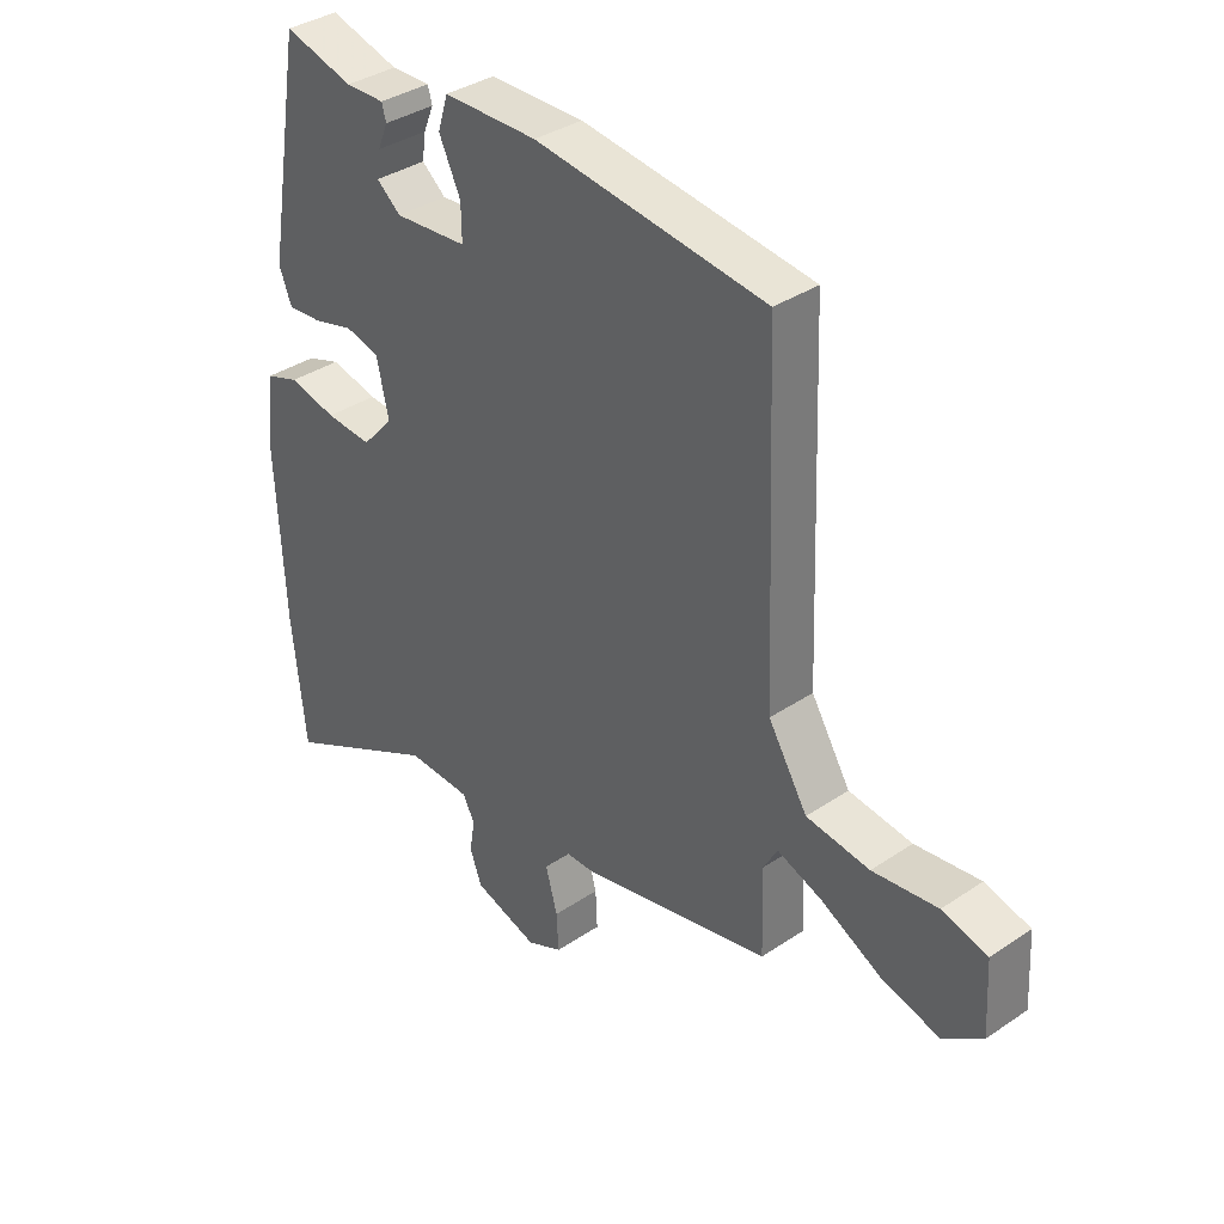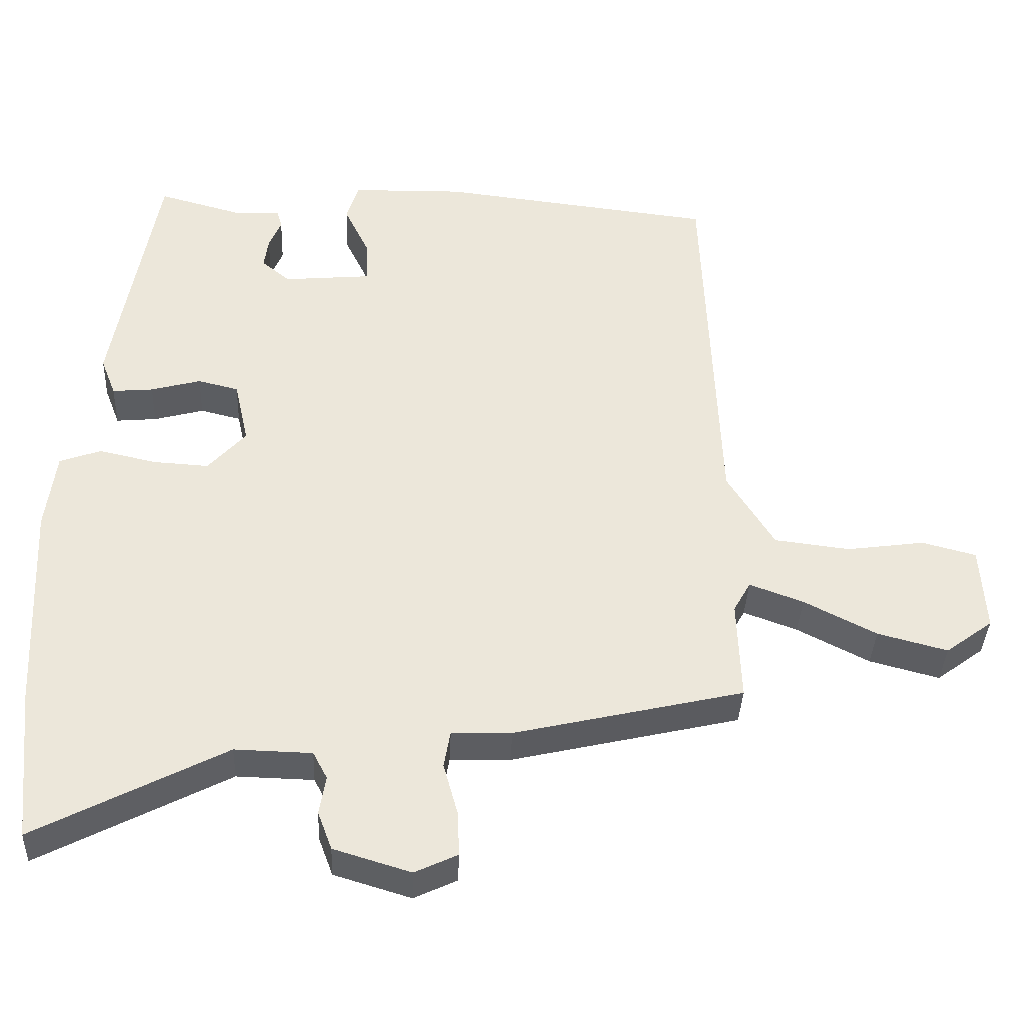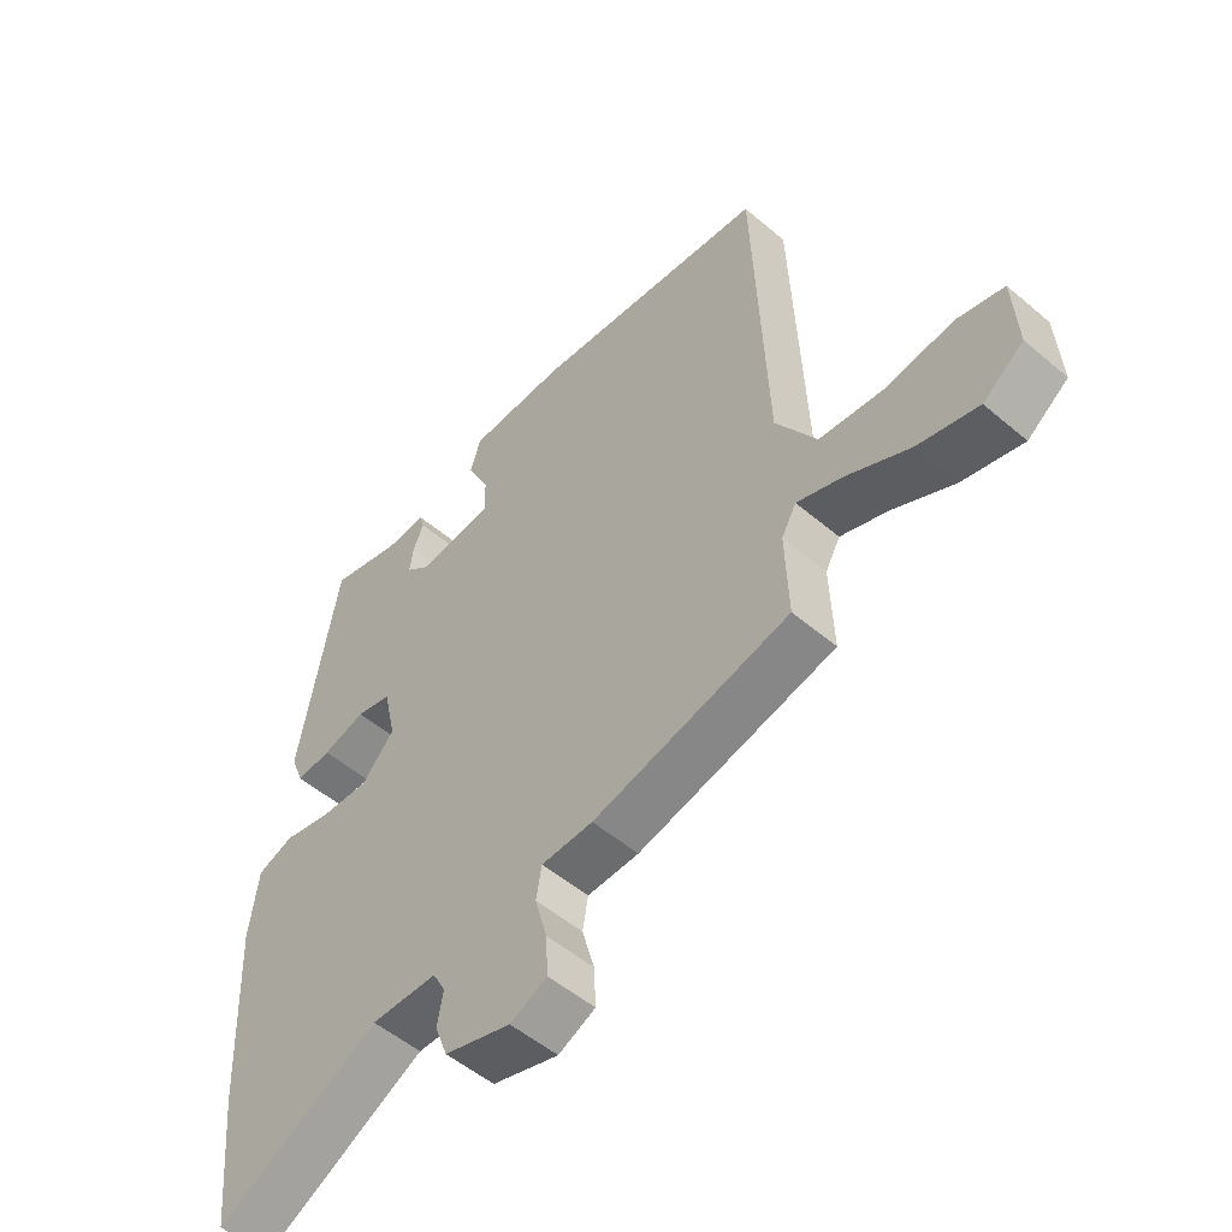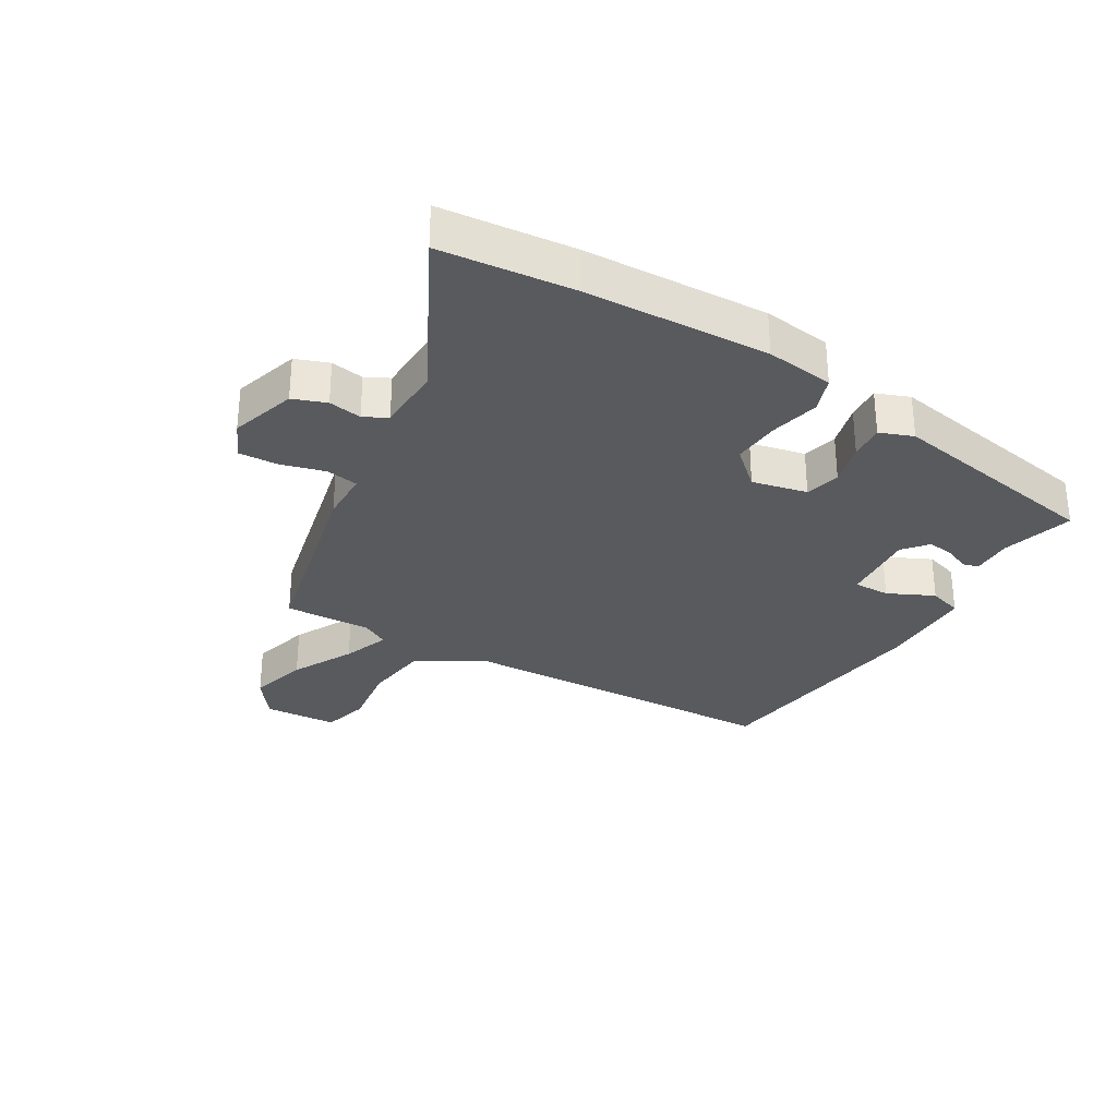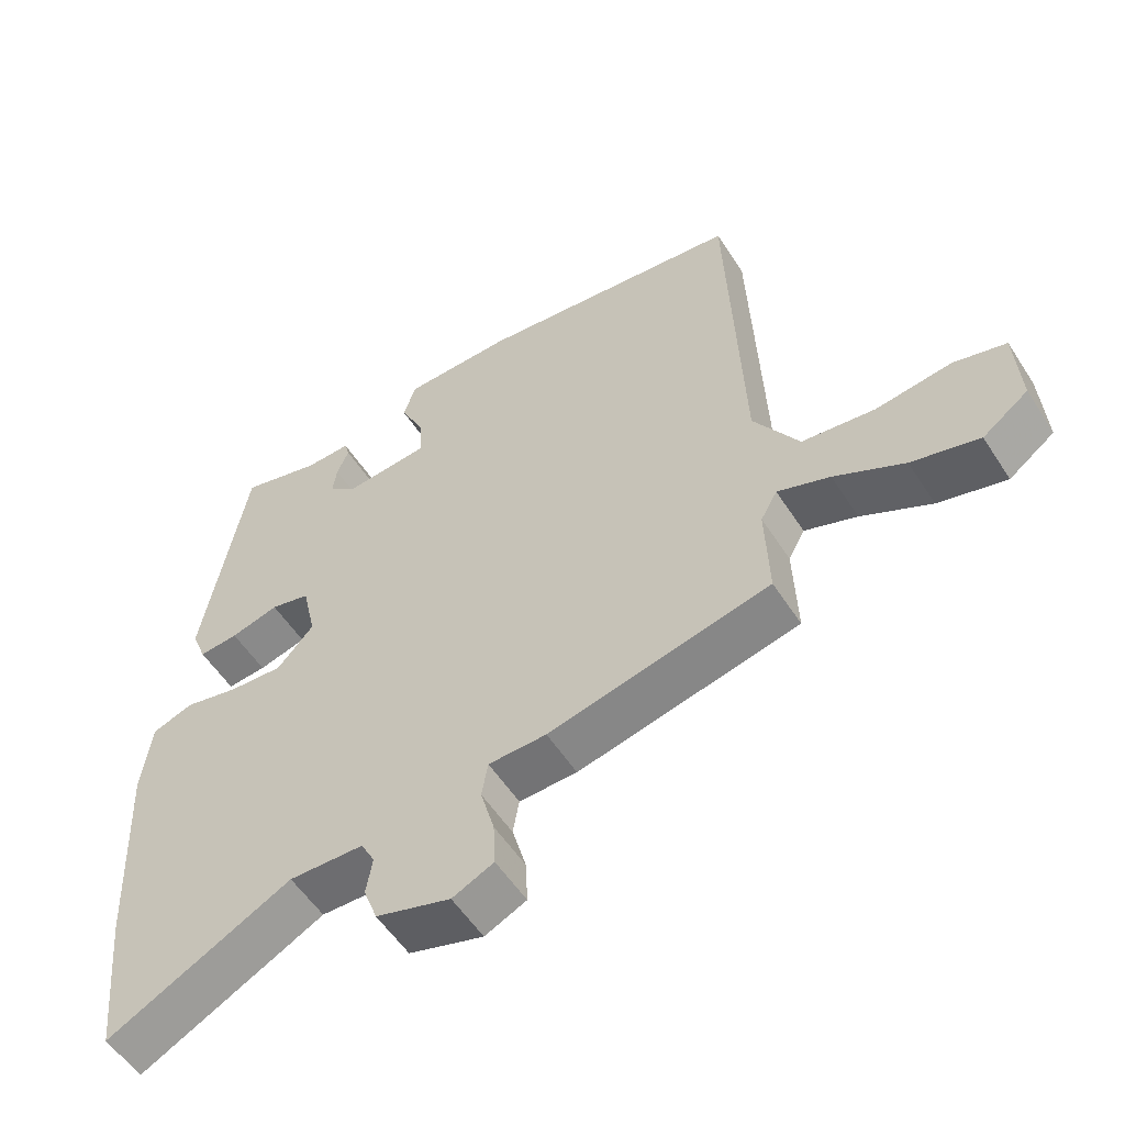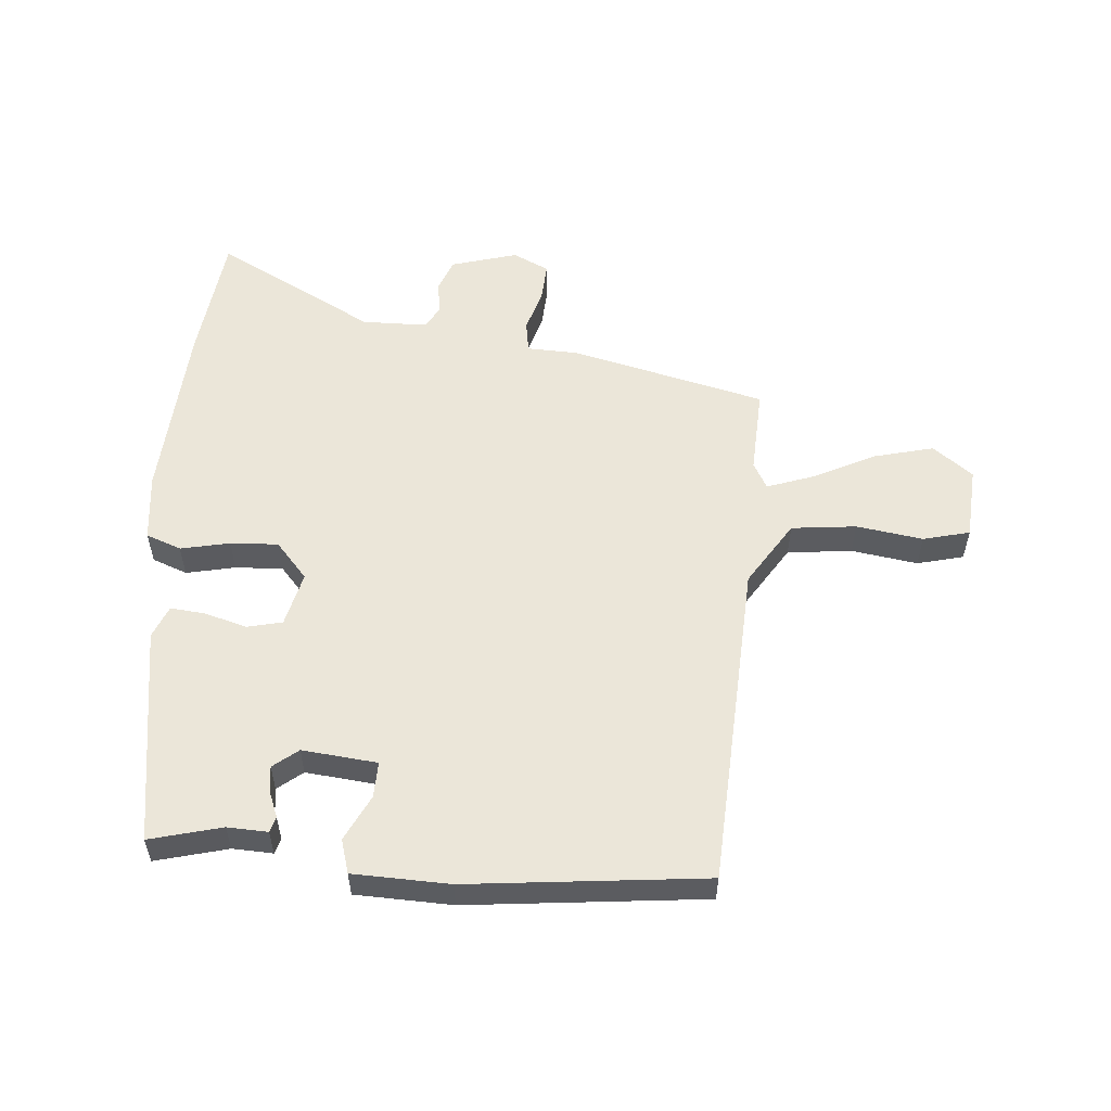
<metadata>
{"format":"obj","ext":"obj","renderer":"f3d","projection":"perspective","resolution":1024,"background":"white","views":[{"elev":36.4,"azim":48.8,"up":"+Z"},{"elev":-37.4,"azim":-2.4,"up":"+Z"},{"elev":-52.5,"azim":47.6,"up":"+Z"},{"elev":-30.5,"azim":-120.9,"up":"+Y"},{"elev":-55.1,"azim":32.3,"up":"+Z"},{"elev":55.2,"azim":5.3,"up":"+Y"}]}
</metadata>
<code>
v -0.399 0.07 0.511
v -0.282 0.07 0.479
v -0.216 0.07 0.481
v -0.209 0.07 0.455
v -0.226 0.07 0.414
v -0.232 0.07 0.371
v -0.192 0.07 0.338
v -0.069 0.07 0.349
v -0.07 0.07 0.408
v -0.106 0.07 0.483
v -0.089 0.07 0.538
v 0.069 0.07 0.541
v 0.456 0.07 0.495
v 0.477 0.07 -0.042
v 0.543 0.07 -0.149
v 0.649 0.07 -0.162
v 0.758 0.07 -0.147
v 0.834 0.07 -0.167
v 0.841 0.07 -0.287
v 0.775 0.07 -0.336
v 0.677 0.07 -0.31
v 0.576 0.07 -0.258
v 0.5 0.07 -0.23
v 0.476 0.07 -0.273
v 0.481 0.07 -0.415
v 0.16 0.07 -0.489
v 0.076 0.07 -0.491
v 0.067 0.07 -0.543
v 0.087 0.07 -0.615
v 0.09 0.07 -0.679
v 0.03 0.07 -0.707
v -0.078 0.07 -0.674
v -0.098 0.07 -0.62
v -0.089 0.07 -0.566
v -0.109 0.07 -0.528
v -0.217 0.07 -0.525
v -0.483 0.07 -0.663
v -0.505 0.07 -0.447
v -0.519 0.07 -0.148
v -0.505 0.07 -0.037
v -0.447 0.07 -0.016
v -0.367 0.07 -0.034
v -0.289 0.07 -0.039
v -0.236 0.07 0.02
v -0.256 0.07 0.11
v -0.313 0.07 0.124
v -0.383 0.07 0.105
v -0.44 0.07 0.1
v -0.461 0.07 0.154
v -0.399 0 0.511
v -0.282 0 0.479
v -0.216 0 0.481
v -0.209 0 0.455
v -0.226 0 0.414
v -0.232 0 0.371
v -0.192 0 0.338
v -0.069 0 0.349
v -0.07 0 0.408
v -0.106 0 0.483
v -0.089 0 0.538
v 0.069 0 0.541
v 0.456 0 0.495
v 0.477 0 -0.042
v 0.543 0 -0.149
v 0.649 0 -0.162
v 0.758 0 -0.147
v 0.834 0 -0.167
v 0.841 0 -0.287
v 0.775 0 -0.336
v 0.677 0 -0.31
v 0.576 0 -0.258
v 0.5 0 -0.23
v 0.476 0 -0.273
v 0.481 0 -0.415
v 0.16 0 -0.489
v 0.076 0 -0.491
v 0.067 0 -0.543
v 0.087 0 -0.615
v 0.09 0 -0.679
v 0.03 0 -0.707
v -0.078 0 -0.674
v -0.098 0 -0.62
v -0.089 0 -0.566
v -0.109 0 -0.528
v -0.217 0 -0.525
v -0.483 0 -0.663
v -0.505 0 -0.447
v -0.519 0 -0.148
v -0.505 0 -0.037
v -0.447 0 -0.016
v -0.367 0 -0.034
v -0.289 0 -0.039
v -0.236 0 0.02
v -0.256 0 0.11
v -0.313 0 0.124
v -0.383 0 0.105
v -0.44 0 0.1
v -0.461 0 0.154
f 46 47 48 49
f 46 49 1 2
f 45 46 2
f 44 45 2
f 39 40 41 42
f 39 42 43
f 36 37 38 39
f 35 36 39 43
f 34 35 43 44
f 32 33 34
f 31 32 34
f 28 29 30 31
f 27 28 31 34
f 24 25 26 27
f 23 24 27 34
f 19 20 21 22
f 19 22 23
f 16 17 18 19
f 15 16 19 23
f 14 15 23 34
f 9 10 11 12
f 8 9 12 13
f 2 3 4 5
f 2 5 6
f 44 2 6
f 34 44 6 7
f 8 13 14 34
f 7 8 34
f 98 97 96 95
f 51 50 98 95
f 51 95 94
f 51 94 93
f 91 90 89 88
f 92 91 88
f 88 87 86 85
f 92 88 85 84
f 93 92 84 83
f 83 82 81
f 83 81 80
f 80 79 78 77
f 83 80 77 76
f 76 75 74 73
f 83 76 73 72
f 71 70 69 68
f 72 71 68
f 68 67 66 65
f 72 68 65 64
f 83 72 64 63
f 61 60 59 58
f 62 61 58 57
f 54 53 52 51
f 55 54 51
f 55 51 93
f 56 55 93 83
f 83 63 62 57
f 83 57 56
f 1 50 51 2
f 2 51 52 3
f 3 52 53 4
f 4 53 54 5
f 5 54 55 6
f 6 55 56 7
f 7 56 57 8
f 8 57 58 9
f 9 58 59 10
f 10 59 60 11
f 11 60 61 12
f 12 61 62 13
f 13 62 63 14
f 14 63 64 15
f 15 64 65 16
f 16 65 66 17
f 17 66 67 18
f 18 67 68 19
f 19 68 69 20
f 20 69 70 21
f 21 70 71 22
f 22 71 72 23
f 23 72 73 24
f 24 73 74 25
f 25 74 75 26
f 26 75 76 27
f 27 76 77 28
f 28 77 78 29
f 29 78 79 30
f 30 79 80 31
f 31 80 81 32
f 32 81 82 33
f 33 82 83 34
f 34 83 84 35
f 35 84 85 36
f 36 85 86 37
f 37 86 87 38
f 38 87 88 39
f 39 88 89 40
f 40 89 90 41
f 41 90 91 42
f 42 91 92 43
f 43 92 93 44
f 44 93 94 45
f 45 94 95 46
f 46 95 96 47
f 47 96 97 48
f 48 97 98 49
f 49 98 50 1

</code>
